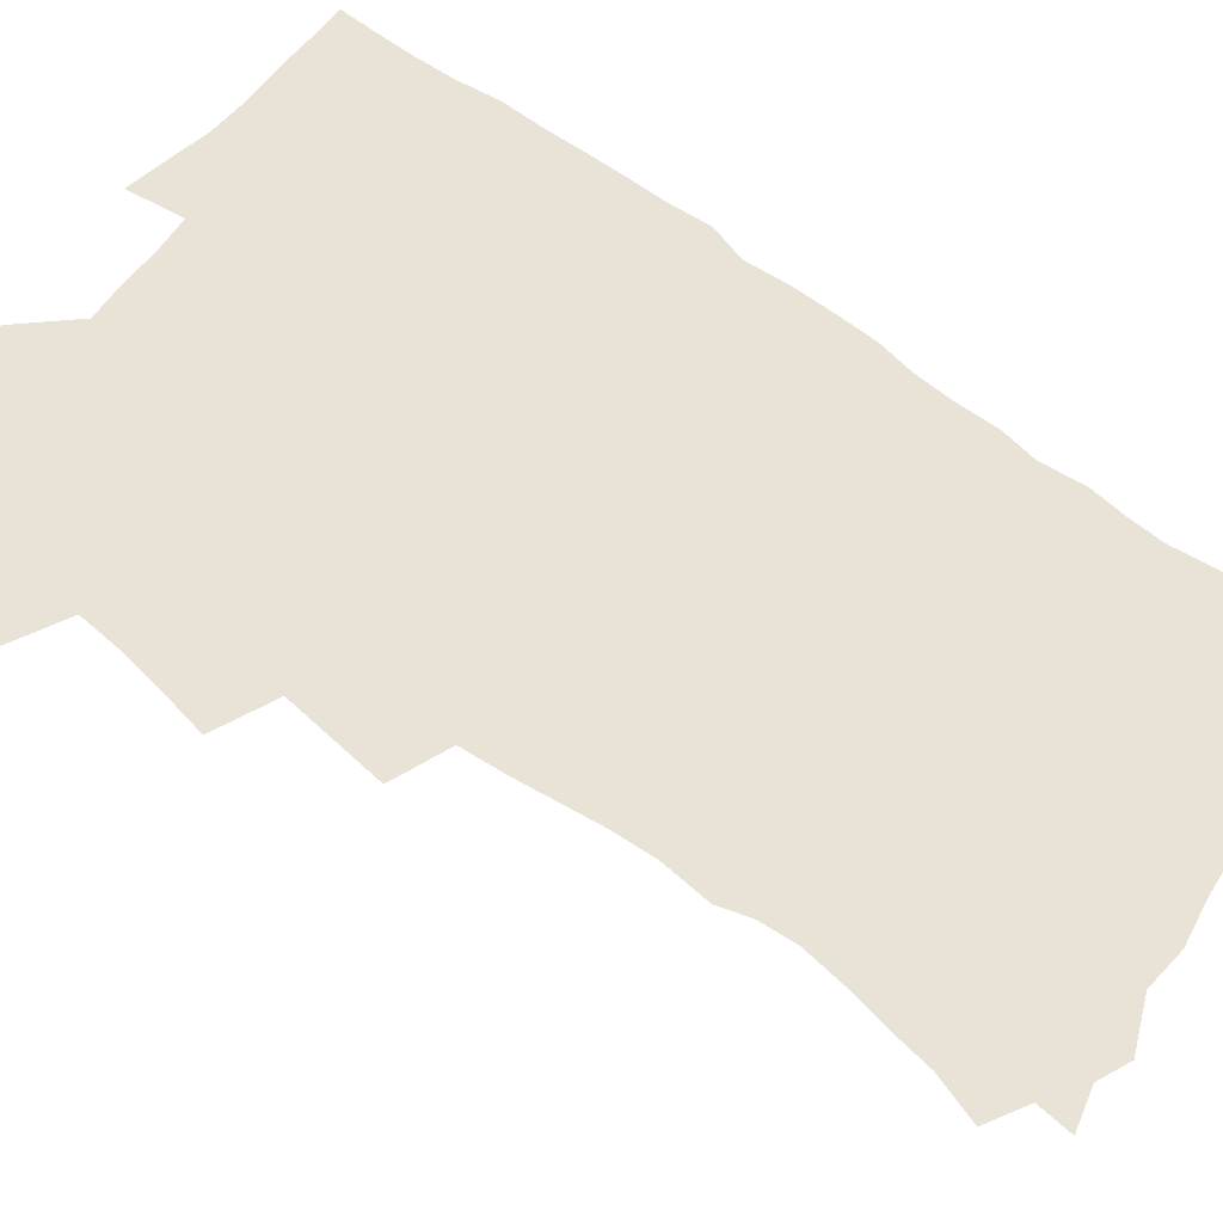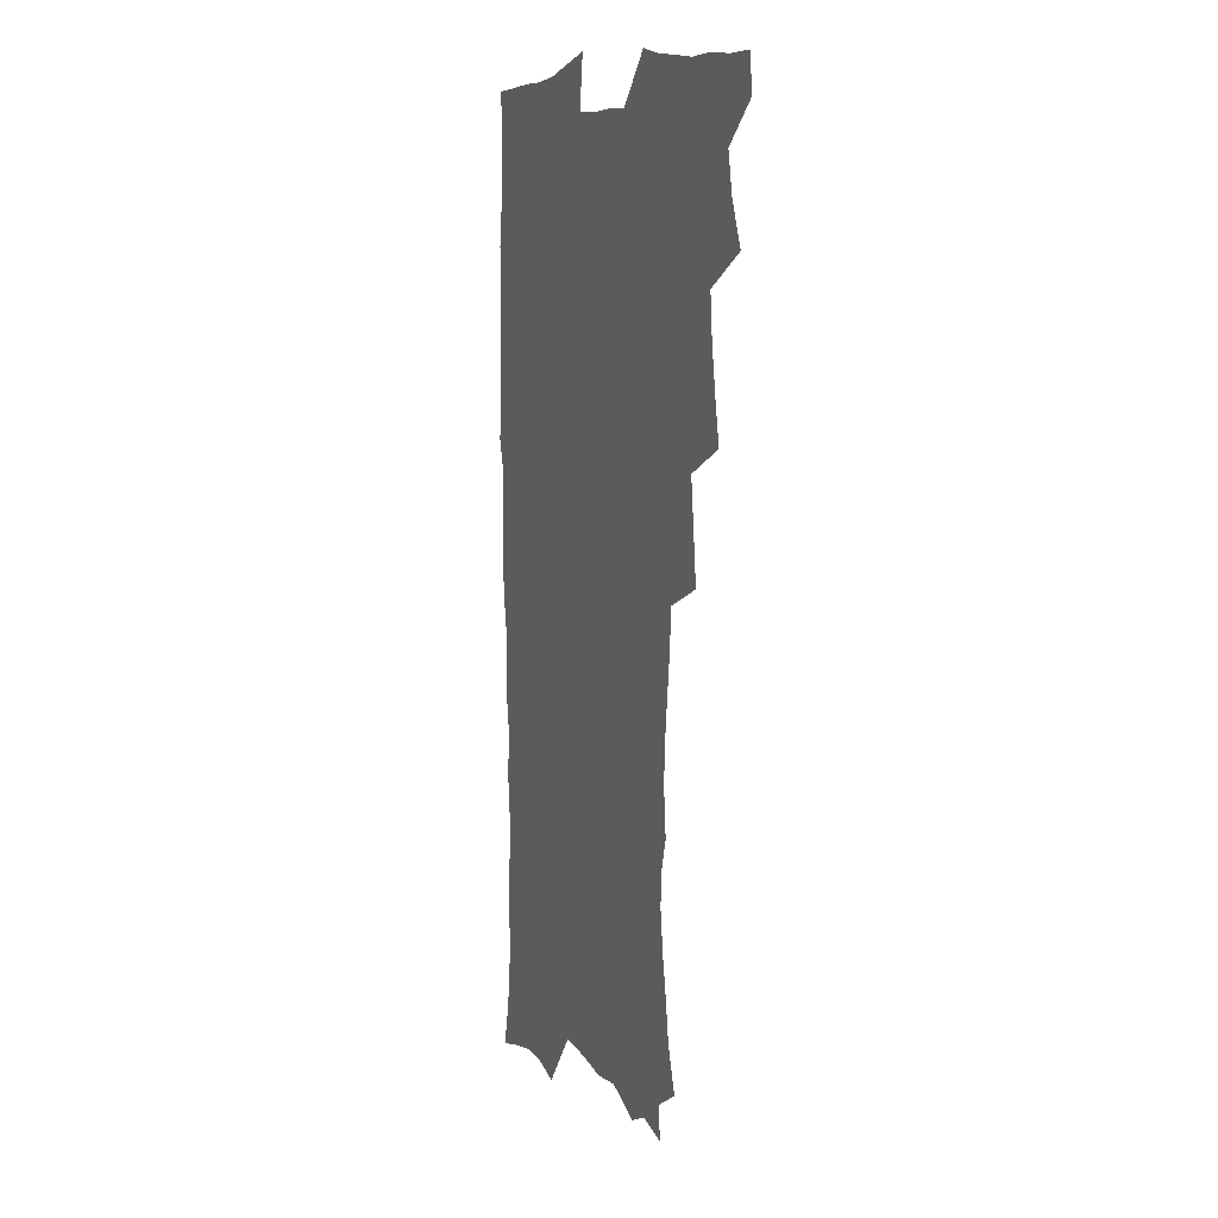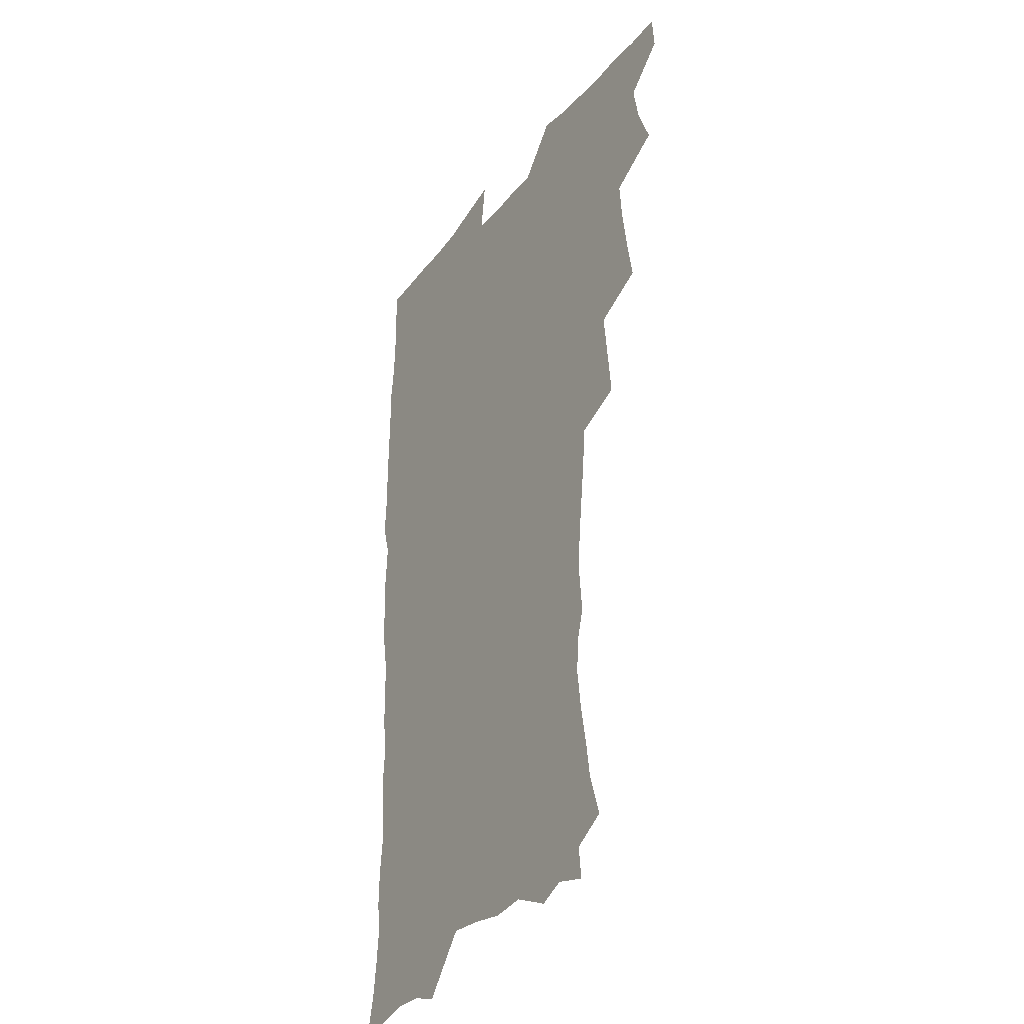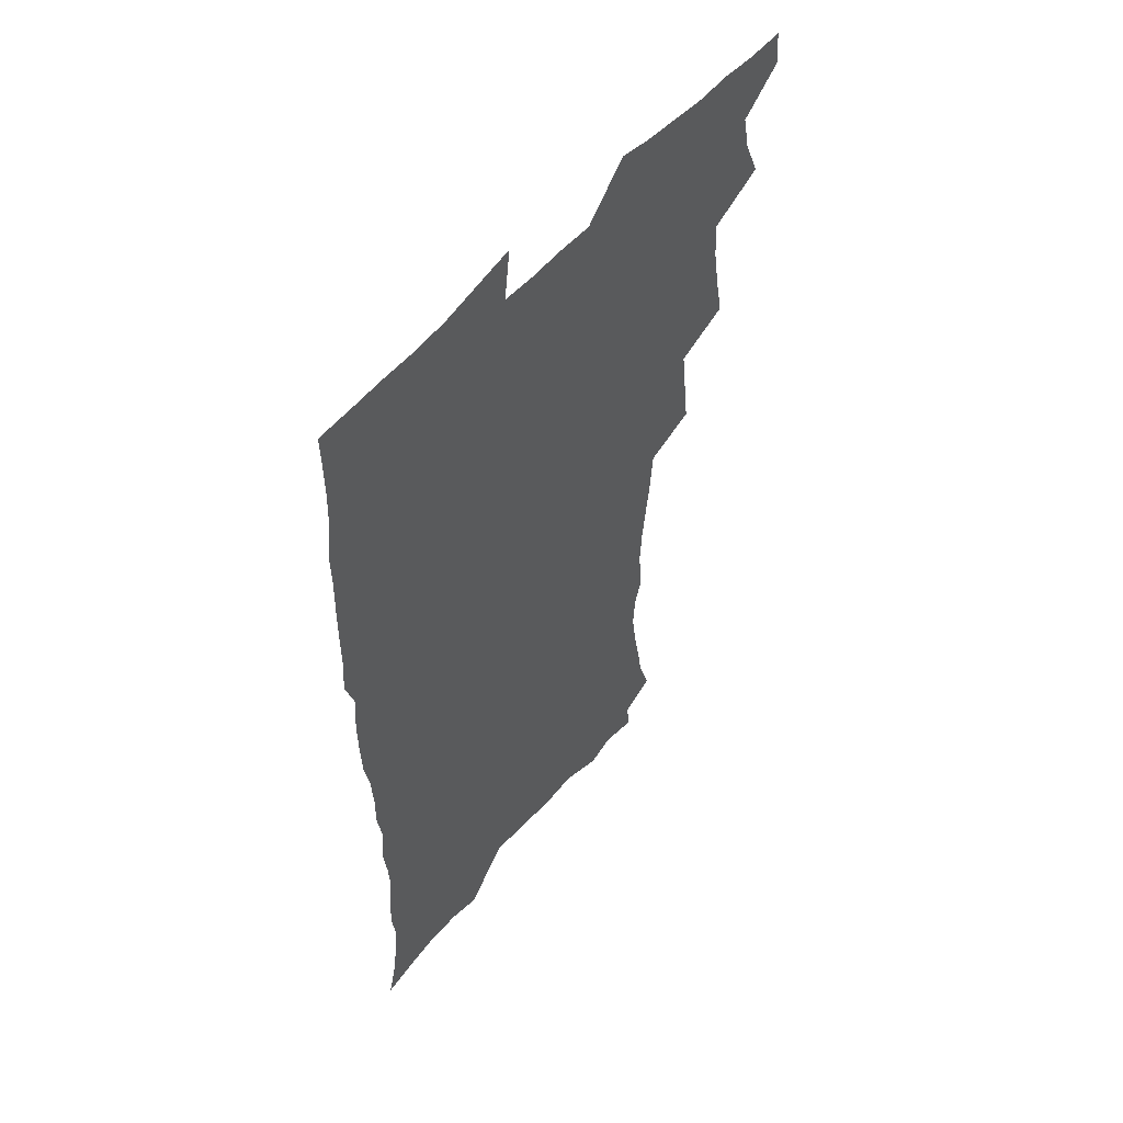
<metadata>
{"format":"obj","ext":"obj","renderer":"f3d","projection":"perspective","resolution":1024,"background":"white","views":[{"elev":62.5,"azim":-53.0,"up":"+Z"},{"elev":8.4,"azim":-111.6,"up":"+Y"},{"elev":-31.7,"azim":-121.2,"up":"+Y"},{"elev":54.8,"azim":129.7,"up":"+Y"}]}
</metadata>
<code>
v 463.5 553.8 0
v 464.8 568.6 0
v 471 505.3 0
v 478.1 522.4 0
v 481.3 538.4 0
v 482.1 553.2 0
v 481 568.5 0
v 487.2 440 0
v 490.7 458.2 0
v 493.4 475.8 0
v 494.9 492.7 0
v 498.8 509.4 0
v 498.1 523.9 0
v 497.9 538.7 0
v 497.5 553.4 0
v 495.7 570 0
v 505.7 390.5 0
v 507.9 410.1 0
v 510.2 429.7 0
v 511.3 447 0
v 511.6 462.9 0
v 509 477.3 0
v 513.2 494.9 0
v 514.7 510.3 0
v 514.2 524.4 0
v 513.4 539.1 0
v 512.3 554.3 0
v 511.4 569.4 0
v 522.6 204.2 0
v 528.5 222 0
v 530.7 236.9 0
v 533.8 253.6 0
v 536 270.5 0
v 535.1 284.9 0
v 531.5 296.9 0
v 533.3 316.2 0
v 532.4 332.5 0
v 530.5 348.5 0
v 528.6 364.8 0
v 527.2 381.8 0
v 526.4 399 0
v 526.8 416.4 0
v 526.7 432.6 0
v 528.3 449.8 0
v 529.5 466.1 0
v 529.2 481.1 0
v 528.4 495.8 0
v 528.7 510.3 0
v 528.8 524.8 0
v 528.7 539.4 0
v 527.1 555.3 0
v 525.7 571.1 0
v 535.9 182.6 0
v 537.3 195.9 0
v 540.2 211.2 0
v 547.3 231.8 0
v 549.6 248.4 0
v 551.1 264.6 0
v 550.2 278.4 0
v 550.2 294 0
v 548.4 308 0
v 549.6 326.7 0
v 547.4 340.6 0
v 546.5 356.7 0
v 545.7 372.8 0
v 543.9 387.7 0
v 543.4 404.1 0
v 545 421.9 0
v 544.6 437 0
v 543.9 451.7 0
v 544.3 467 0
v 544.9 482.2 0
v 545.2 496.7 0
v 545.3 510.9 0
v 545.1 525.1 0
v 543.6 540.2 0
v 541.7 556.4 0
v 540 572.5 0
v 551.3 186.5 0
v 556.6 203.9 0
v 561 222.7 0
v 562.8 238.6 0
v 565.3 256.3 0
v 565.6 271.4 0
v 564.9 285.6 0
v 564.1 300.1 0
v 563.1 314.9 0
v 563.7 332.6 0
v 562.6 347.1 0
v 561.9 362.6 0
v 560.1 376.6 0
v 559.2 391.7 0
v 558.6 407 0
v 559.8 423.9 0
v 559.7 438.9 0
v 559.1 453.3 0
v 559.9 468.6 0
v 560.2 483.1 0
v 560.4 497.3 0
v 560.8 511.3 0
v 560.7 524.8 0
v 559.1 539.7 0
v 556.6 556.7 0
v 554 575.4 0
v 562.9 181.4 0
v 573.4 210.5 0
v 576.5 228.4 0
v 577.3 243.6 0
v 578.3 259.7 0
v 578.1 274.1 0
v 577.9 289.2 0
v 577 303.4 0
v 577 319.9 0
v 576.7 335.4 0
v 576.4 351 0
v 575.9 365.9 0
v 575.2 380.7 0
v 575 396.2 0
v 574.7 411.2 0
v 573.9 425.1 0
v 573.9 439.9 0
v 573.7 454.4 0
v 574.8 469.9 0
v 574.2 483.5 0
v 574.9 497.9 0
v 575.1 511.6 0
v 574.5 525.3 0
v 573.5 539.8 0
v 572 555.6 0
v 581.8 189.5 0
v 588.5 214.7 0
v 591 233.5 0
v 590.8 246.8 0
v 591.1 262.2 0
v 591.1 277.4 0
v 590.4 291.1 0
v 590.1 306.4 0
v 589.9 321.9 0
v 589.5 336.9 0
v 589.5 353.5 0
v 589.1 367 0
v 589.2 383.2 0
v 588.9 397.9 0
v 588.6 412.4 0
v 589 427.7 0
v 588 441 0
v 588.7 456.3 0
v 588.8 470.5 0
v 588.6 484.2 0
v 588.7 498.1 0
v 588.8 511.8 0
v 588.5 525.8 0
v 587.7 540.7 0
v 586.5 556.1 0
v 597.5 187.8 0
v 602.2 215.2 0
v 603.4 232.4 0
v 603.4 246.7 0
v 603.7 263.2 0
v 603.7 279.1 0
v 603.5 293.9 0
v 603.3 309.4 0
v 603.1 324.8 0
v 602.7 338.9 0
v 602.4 352.2 0
v 602.4 368.4 0
v 602.5 383.9 0
v 602.4 399 0
v 602.3 412.9 0
v 602.4 428.6 0
v 602.1 442.1 0
v 602.7 457.3 0
v 602.6 470.8 0
v 602.4 484.4 0
v 602.3 497.9 0
v 602.8 512 0
v 602.7 525.9 0
v 602.5 540.1 0
v 601.6 555.6 0
v 614.8 190.7 0
v 616 213.8 0
v 616.4 233.5 0
v 616.4 248.7 0
v 616.3 263.8 0
v 616.3 280.3 0
v 616 294.2 0
v 615.9 309.6 0
v 615.8 324.5 0
v 615.6 339.7 0
v 615.4 353.8 0
v 615.4 369.5 0
v 616 382.7 0
v 615.8 398.2 0
v 615.9 412.6 0
v 615.8 428.4 0
v 615.9 442.8 0
v 616.1 457.2 0
v 616.3 470.9 0
v 616.7 484.7 0
v 617.1 498.5 0
v 616.8 512.2 0
v 616.9 526 0
v 616.9 539.8 0
v 616.1 556.3 0
v 613.2 578.3 0
v 631.4 192.1 0
v 629.9 215 0
v 629.4 232.6 0
v 629 249.5 0
v 628.9 264 0
v 628.7 280.5 0
v 628.6 294.8 0
v 628.5 310.2 0
v 628.6 324.6 0
v 628.5 340.3 0
v 628.4 355 0
v 628.9 367.4 0
v 629.1 384.6 0
v 629 399.2 0
v 629.4 412.6 0
v 629.4 428 0
v 629.5 442.4 0
v 629.5 457 0
v 629.9 470.4 0
v 630.8 483.8 0
v 630.7 498.7 0
v 630.9 512.2 0
v 631.1 525.8 0
v 631 540.2 0
v 631 554.7 0
v 628.9 574.9 0
v 650.7 168.7 0
v 645.6 193.8 0
v 643.7 213.4 0
v 642.5 231.4 0
v 642.1 247.2 0
v 641.3 265 0
v 641.1 280.2 0
v 641.1 294.4 0
v 641.8 307.5 0
v 640.9 326.2 0
v 641.5 339.1 0
v 641.3 354.7 0
v 641.8 368.6 0
v 642.2 383 0
v 642.2 397.8 0
v 643.4 410.9 0
v 642.8 427.7 0
v 643.4 441.3 0
v 643.5 455.7 0
v 644 469.6 0
v 644.5 483.6 0
v 644.6 498.2 0
v 645.2 511.9 0
v 645.2 525.9 0
v 645.4 540.2 0
v 645.4 554.8 0
v 645.2 571.1 0
v 664.2 172.8 0
v 660.3 192.2 0
v 657.5 211.7 0
v 655.6 229.9 0
v 655.1 245.6 0
v 654.1 262.6 0
v 654.2 277.3 0
v 653.5 293.6 0
v 654.5 306.6 0
v 654 323.2 0
v 654.2 338.1 0
v 654.5 352.7 0
v 655.5 366.1 0
v 655.5 381.5 0
v 657.3 394.7 0
v 656.6 411.4 0
v 656.7 425.9 0
v 657.4 440 0
v 657.8 454.2 0
v 657.9 468.7 0
v 658.6 482.4 0
v 657.9 498.6 0
v 659 511.7 0
v 659.6 525.7 0
v 659.9 539.9 0
v 660.1 554.9 0
v 660.5 569.7 0
v 677.9 173.5 0
v 674.5 190.8 0
v 672.1 207.9 0
v 670.2 225.3 0
v 668.6 242.4 0
v 669 256.7 0
v 667.8 273.5 0
v 667.7 288.7 0
v 667.9 303.5 0
v 667.5 319.5 0
v 669.8 332.1 0
v 668.5 349.3 0
v 668.6 364.5 0
v 669.7 378.5 0
v 671.2 392.4 0
v 671.1 408.3 0
v 672.3 422.4 0
v 672 437.8 0
v 671.9 452.9 0
v 672.5 467.2 0
v 672.9 481.8 0
v 672.4 496.8 0
v 674.4 510.6 0
v 673.8 525.7 0
v 674 539.4 0
v 675.1 554.5 0
v 675.5 569.8 0
v 692.8 170.7 0
v 690.2 186.3 0
v 686.2 205.1 0
v 684.2 221.5 0
v 684 236.3 0
v 682.8 252.4 0
v 682.7 267.4 0
v 683.2 282 0
v 682.4 298.3 0
v 681.6 314.7 0
v 683.1 328.6 0
v 684.1 343.3 0
v 683.9 359.2 0
v 686.8 372.4 0
v 685.7 389.3 0
v 687.2 403.7 0
v 687.3 419.3 0
v 686.7 435.4 0
v 686.6 450.5 0
v 688.2 464.6 0
v 688.9 479.5 0
v 690.2 494.2 0
v 688.9 510.1 0
v 689.6 524.7 0
v 689.9 539.4 0
v 689.8 554 0
v 690.5 569.2 0
v 708.3 166.8 0
v 704.1 184.2 0
v 702 199.3 0
v 700.6 214.2 0
v 702.2 226.7 0
v 701.8 241.5 0
v 699.8 258.3 0
v 700.6 272.5 0
v 702.2 286.4 0
v 700.6 303.8 0
v 702.9 317.6 0
v 702.7 333.9 0
v 703.6 349.3 0
v 706.1 363.5 0
v 706.6 379.5 0
v 706.8 395.5 0
v 705.5 412.9 0
v 709.7 426.9 0
v 708.6 443.4 0
v 708.7 459.1 0
v 708.4 475 0
v 707.9 490.9 0
v 708.1 506.6 0
v 706 523.4 0
v 705.3 539 0
v 705.3 554 0
v 705.6 568.8 0
v 706 586 0
f 5 6 1
f 1 6 2
f 6 7 2
f 11 12 3
f 3 12 4
f 12 13 4
f 4 13 5
f 13 14 5
f 5 14 6
f 14 15 6
f 6 15 7
f 15 16 7
f 19 20 8
f 8 20 9
f 20 21 9
f 9 21 10
f 21 22 10
f 10 22 11
f 22 23 11
f 11 23 12
f 23 24 12
f 12 24 13
f 24 25 13
f 13 25 14
f 25 26 14
f 14 26 15
f 26 27 15
f 15 27 16
f 27 28 16
f 40 41 17
f 17 41 18
f 41 42 18
f 18 42 19
f 42 43 19
f 19 43 20
f 43 44 20
f 20 44 21
f 44 45 21
f 21 45 22
f 45 46 22
f 22 46 23
f 46 47 23
f 23 47 24
f 47 48 24
f 24 48 25
f 48 49 25
f 25 49 26
f 49 50 26
f 26 50 27
f 50 51 27
f 27 51 28
f 51 52 28
f 54 55 29
f 29 55 30
f 55 56 30
f 30 56 31
f 56 57 31
f 31 57 32
f 57 58 32
f 32 58 33
f 58 59 33
f 33 59 34
f 59 60 34
f 34 60 35
f 60 61 35
f 35 61 36
f 61 62 36
f 36 62 37
f 62 63 37
f 37 63 38
f 63 64 38
f 38 64 39
f 64 65 39
f 39 65 40
f 65 66 40
f 40 66 41
f 66 67 41
f 41 67 42
f 67 68 42
f 42 68 43
f 68 69 43
f 43 69 44
f 69 70 44
f 44 70 45
f 70 71 45
f 45 71 46
f 71 72 46
f 46 72 47
f 72 73 47
f 47 73 48
f 73 74 48
f 48 74 49
f 74 75 49
f 49 75 50
f 75 76 50
f 50 76 51
f 76 77 51
f 51 77 52
f 77 78 52
f 53 79 54
f 79 80 54
f 54 80 55
f 80 81 55
f 55 81 56
f 81 82 56
f 56 82 57
f 82 83 57
f 57 83 58
f 83 84 58
f 58 84 59
f 84 85 59
f 59 85 60
f 85 86 60
f 60 86 61
f 86 87 61
f 61 87 62
f 87 88 62
f 62 88 63
f 88 89 63
f 63 89 64
f 89 90 64
f 64 90 65
f 90 91 65
f 65 91 66
f 91 92 66
f 66 92 67
f 92 93 67
f 67 93 68
f 93 94 68
f 68 94 69
f 94 95 69
f 69 95 70
f 95 96 70
f 70 96 71
f 96 97 71
f 71 97 72
f 97 98 72
f 72 98 73
f 98 99 73
f 73 99 74
f 99 100 74
f 74 100 75
f 100 101 75
f 75 101 76
f 101 102 76
f 76 102 77
f 102 103 77
f 77 103 78
f 103 104 78
f 79 105 80
f 105 106 80
f 80 106 81
f 106 107 81
f 81 107 82
f 107 108 82
f 82 108 83
f 108 109 83
f 83 109 84
f 109 110 84
f 84 110 85
f 110 111 85
f 85 111 86
f 111 112 86
f 86 112 87
f 112 113 87
f 87 113 88
f 113 114 88
f 88 114 89
f 114 115 89
f 89 115 90
f 115 116 90
f 90 116 91
f 116 117 91
f 91 117 92
f 117 118 92
f 92 118 93
f 118 119 93
f 93 119 94
f 119 120 94
f 94 120 95
f 120 121 95
f 95 121 96
f 121 122 96
f 96 122 97
f 122 123 97
f 97 123 98
f 123 124 98
f 98 124 99
f 124 125 99
f 99 125 100
f 125 126 100
f 100 126 101
f 126 127 101
f 101 127 102
f 127 128 102
f 102 128 103
f 128 129 103
f 103 129 104
f 105 130 106
f 130 131 106
f 106 131 107
f 131 132 107
f 107 132 108
f 132 133 108
f 108 133 109
f 133 134 109
f 109 134 110
f 134 135 110
f 110 135 111
f 135 136 111
f 111 136 112
f 136 137 112
f 112 137 113
f 137 138 113
f 113 138 114
f 138 139 114
f 114 139 115
f 139 140 115
f 115 140 116
f 140 141 116
f 116 141 117
f 141 142 117
f 117 142 118
f 142 143 118
f 118 143 119
f 143 144 119
f 119 144 120
f 144 145 120
f 120 145 121
f 145 146 121
f 121 146 122
f 146 147 122
f 122 147 123
f 147 148 123
f 123 148 124
f 148 149 124
f 124 149 125
f 149 150 125
f 125 150 126
f 150 151 126
f 126 151 127
f 151 152 127
f 127 152 128
f 152 153 128
f 128 153 129
f 153 154 129
f 130 155 131
f 155 156 131
f 131 156 132
f 156 157 132
f 132 157 133
f 157 158 133
f 133 158 134
f 158 159 134
f 134 159 135
f 159 160 135
f 135 160 136
f 160 161 136
f 136 161 137
f 161 162 137
f 137 162 138
f 162 163 138
f 138 163 139
f 163 164 139
f 139 164 140
f 164 165 140
f 140 165 141
f 165 166 141
f 141 166 142
f 166 167 142
f 142 167 143
f 167 168 143
f 143 168 144
f 168 169 144
f 144 169 145
f 169 170 145
f 145 170 146
f 170 171 146
f 146 171 147
f 171 172 147
f 147 172 148
f 172 173 148
f 148 173 149
f 173 174 149
f 149 174 150
f 174 175 150
f 150 175 151
f 175 176 151
f 151 176 152
f 176 177 152
f 152 177 153
f 177 178 153
f 153 178 154
f 178 179 154
f 155 180 156
f 180 181 156
f 156 181 157
f 181 182 157
f 157 182 158
f 182 183 158
f 158 183 159
f 183 184 159
f 159 184 160
f 184 185 160
f 160 185 161
f 185 186 161
f 161 186 162
f 186 187 162
f 162 187 163
f 187 188 163
f 163 188 164
f 188 189 164
f 164 189 165
f 189 190 165
f 165 190 166
f 190 191 166
f 166 191 167
f 191 192 167
f 167 192 168
f 192 193 168
f 168 193 169
f 193 194 169
f 169 194 170
f 194 195 170
f 170 195 171
f 195 196 171
f 171 196 172
f 196 197 172
f 172 197 173
f 197 198 173
f 173 198 174
f 198 199 174
f 174 199 175
f 199 200 175
f 175 200 176
f 200 201 176
f 176 201 177
f 201 202 177
f 177 202 178
f 202 203 178
f 178 203 179
f 203 204 179
f 180 206 181
f 206 207 181
f 181 207 182
f 207 208 182
f 182 208 183
f 208 209 183
f 183 209 184
f 209 210 184
f 184 210 185
f 210 211 185
f 185 211 186
f 211 212 186
f 186 212 187
f 212 213 187
f 187 213 188
f 213 214 188
f 188 214 189
f 214 215 189
f 189 215 190
f 215 216 190
f 190 216 191
f 216 217 191
f 191 217 192
f 217 218 192
f 192 218 193
f 218 219 193
f 193 219 194
f 219 220 194
f 194 220 195
f 220 221 195
f 195 221 196
f 221 222 196
f 196 222 197
f 222 223 197
f 197 223 198
f 223 224 198
f 198 224 199
f 224 225 199
f 199 225 200
f 225 226 200
f 200 226 201
f 226 227 201
f 201 227 202
f 227 228 202
f 202 228 203
f 228 229 203
f 203 229 204
f 229 230 204
f 204 230 205
f 230 231 205
f 232 233 206
f 206 233 207
f 233 234 207
f 207 234 208
f 234 235 208
f 208 235 209
f 235 236 209
f 209 236 210
f 236 237 210
f 210 237 211
f 237 238 211
f 211 238 212
f 238 239 212
f 212 239 213
f 239 240 213
f 213 240 214
f 240 241 214
f 214 241 215
f 241 242 215
f 215 242 216
f 242 243 216
f 216 243 217
f 243 244 217
f 217 244 218
f 244 245 218
f 218 245 219
f 245 246 219
f 219 246 220
f 246 247 220
f 220 247 221
f 247 248 221
f 221 248 222
f 248 249 222
f 222 249 223
f 249 250 223
f 223 250 224
f 250 251 224
f 224 251 225
f 251 252 225
f 225 252 226
f 252 253 226
f 226 253 227
f 253 254 227
f 227 254 228
f 254 255 228
f 228 255 229
f 255 256 229
f 229 256 230
f 256 257 230
f 230 257 231
f 257 258 231
f 232 259 233
f 259 260 233
f 233 260 234
f 260 261 234
f 234 261 235
f 261 262 235
f 235 262 236
f 262 263 236
f 236 263 237
f 263 264 237
f 237 264 238
f 264 265 238
f 238 265 239
f 265 266 239
f 239 266 240
f 266 267 240
f 240 267 241
f 267 268 241
f 241 268 242
f 268 269 242
f 242 269 243
f 269 270 243
f 243 270 244
f 270 271 244
f 244 271 245
f 271 272 245
f 245 272 246
f 272 273 246
f 246 273 247
f 273 274 247
f 247 274 248
f 274 275 248
f 248 275 249
f 275 276 249
f 249 276 250
f 276 277 250
f 250 277 251
f 277 278 251
f 251 278 252
f 278 279 252
f 252 279 253
f 279 280 253
f 253 280 254
f 280 281 254
f 254 281 255
f 281 282 255
f 255 282 256
f 282 283 256
f 256 283 257
f 283 284 257
f 257 284 258
f 284 285 258
f 259 286 260
f 286 287 260
f 260 287 261
f 287 288 261
f 261 288 262
f 288 289 262
f 262 289 263
f 289 290 263
f 263 290 264
f 290 291 264
f 264 291 265
f 291 292 265
f 265 292 266
f 292 293 266
f 266 293 267
f 293 294 267
f 267 294 268
f 294 295 268
f 268 295 269
f 295 296 269
f 269 296 270
f 296 297 270
f 270 297 271
f 297 298 271
f 271 298 272
f 298 299 272
f 272 299 273
f 299 300 273
f 273 300 274
f 300 301 274
f 274 301 275
f 301 302 275
f 275 302 276
f 302 303 276
f 276 303 277
f 303 304 277
f 277 304 278
f 304 305 278
f 278 305 279
f 305 306 279
f 279 306 280
f 306 307 280
f 280 307 281
f 307 308 281
f 281 308 282
f 308 309 282
f 282 309 283
f 309 310 283
f 283 310 284
f 310 311 284
f 284 311 285
f 311 312 285
f 286 313 287
f 313 314 287
f 287 314 288
f 314 315 288
f 288 315 289
f 315 316 289
f 289 316 290
f 316 317 290
f 290 317 291
f 317 318 291
f 291 318 292
f 318 319 292
f 292 319 293
f 319 320 293
f 293 320 294
f 320 321 294
f 294 321 295
f 321 322 295
f 295 322 296
f 322 323 296
f 296 323 297
f 323 324 297
f 297 324 298
f 324 325 298
f 298 325 299
f 325 326 299
f 299 326 300
f 326 327 300
f 300 327 301
f 327 328 301
f 301 328 302
f 328 329 302
f 302 329 303
f 329 330 303
f 303 330 304
f 330 331 304
f 304 331 305
f 331 332 305
f 305 332 306
f 332 333 306
f 306 333 307
f 333 334 307
f 307 334 308
f 334 335 308
f 308 335 309
f 335 336 309
f 309 336 310
f 336 337 310
f 310 337 311
f 337 338 311
f 311 338 312
f 338 339 312
f 313 340 314
f 340 341 314
f 314 341 315
f 341 342 315
f 315 342 316
f 342 343 316
f 316 343 317
f 343 344 317
f 317 344 318
f 344 345 318
f 318 345 319
f 345 346 319
f 319 346 320
f 346 347 320
f 320 347 321
f 347 348 321
f 321 348 322
f 348 349 322
f 322 349 323
f 349 350 323
f 323 350 324
f 350 351 324
f 324 351 325
f 351 352 325
f 325 352 326
f 352 353 326
f 326 353 327
f 353 354 327
f 327 354 328
f 354 355 328
f 328 355 329
f 355 356 329
f 329 356 330
f 356 357 330
f 330 357 331
f 357 358 331
f 331 358 332
f 358 359 332
f 332 359 333
f 359 360 333
f 333 360 334
f 360 361 334
f 334 361 335
f 361 362 335
f 335 362 336
f 362 363 336
f 336 363 337
f 363 364 337
f 337 364 338
f 364 365 338
f 338 365 339
f 365 366 339

</code>
